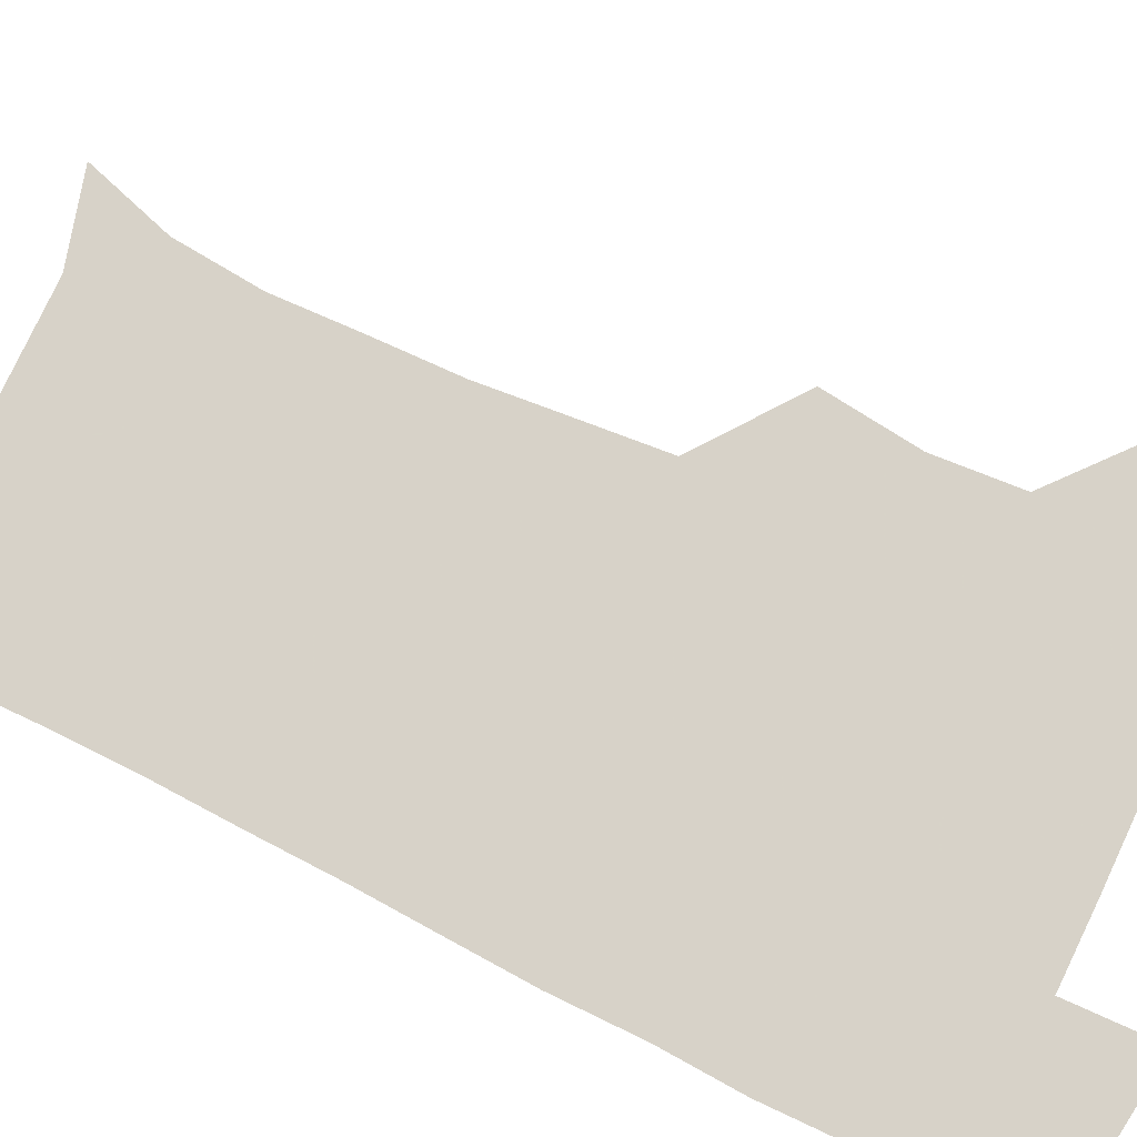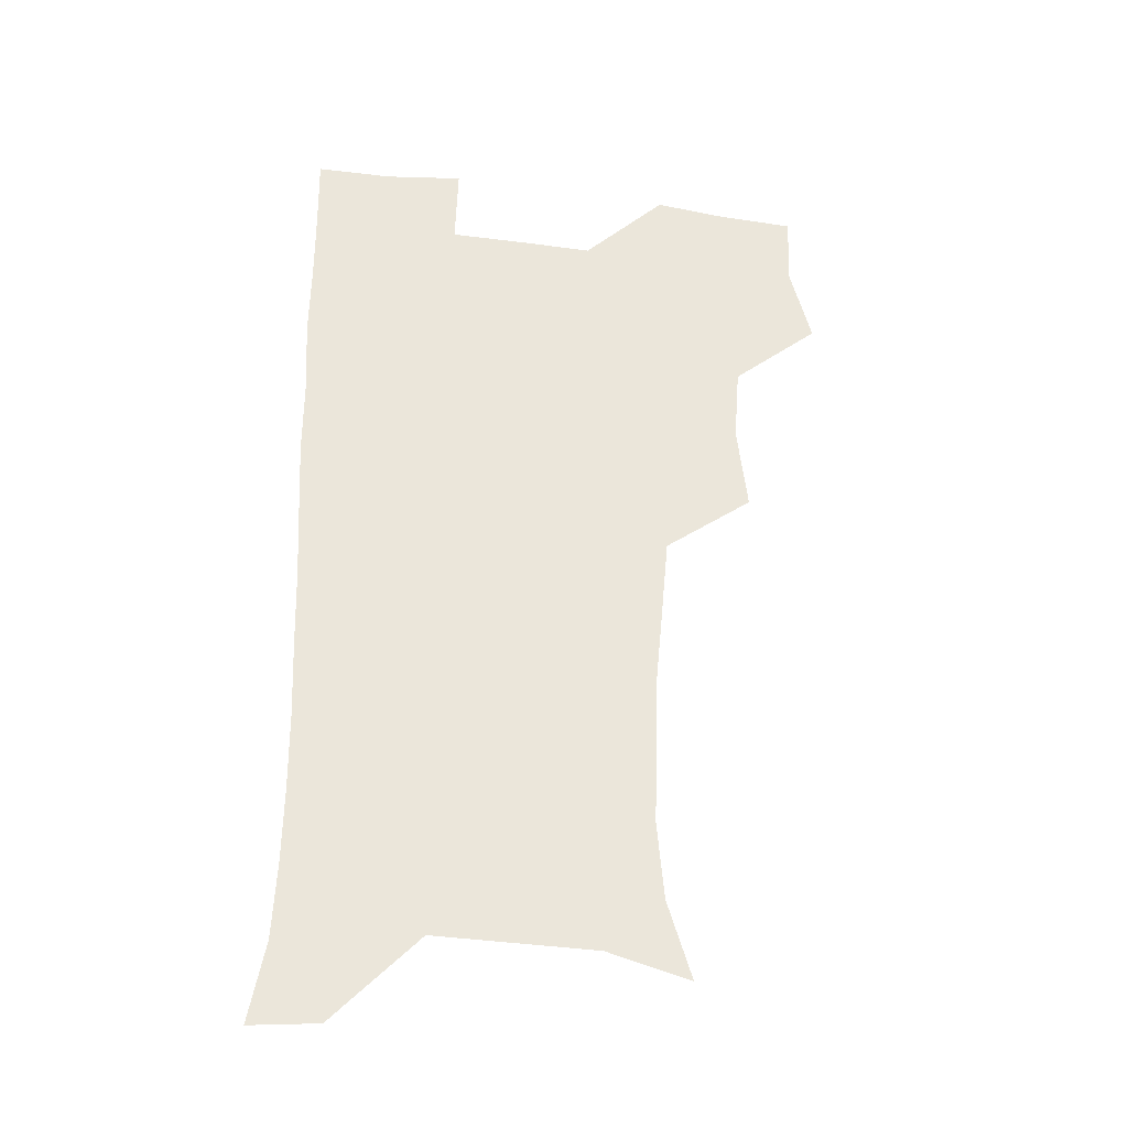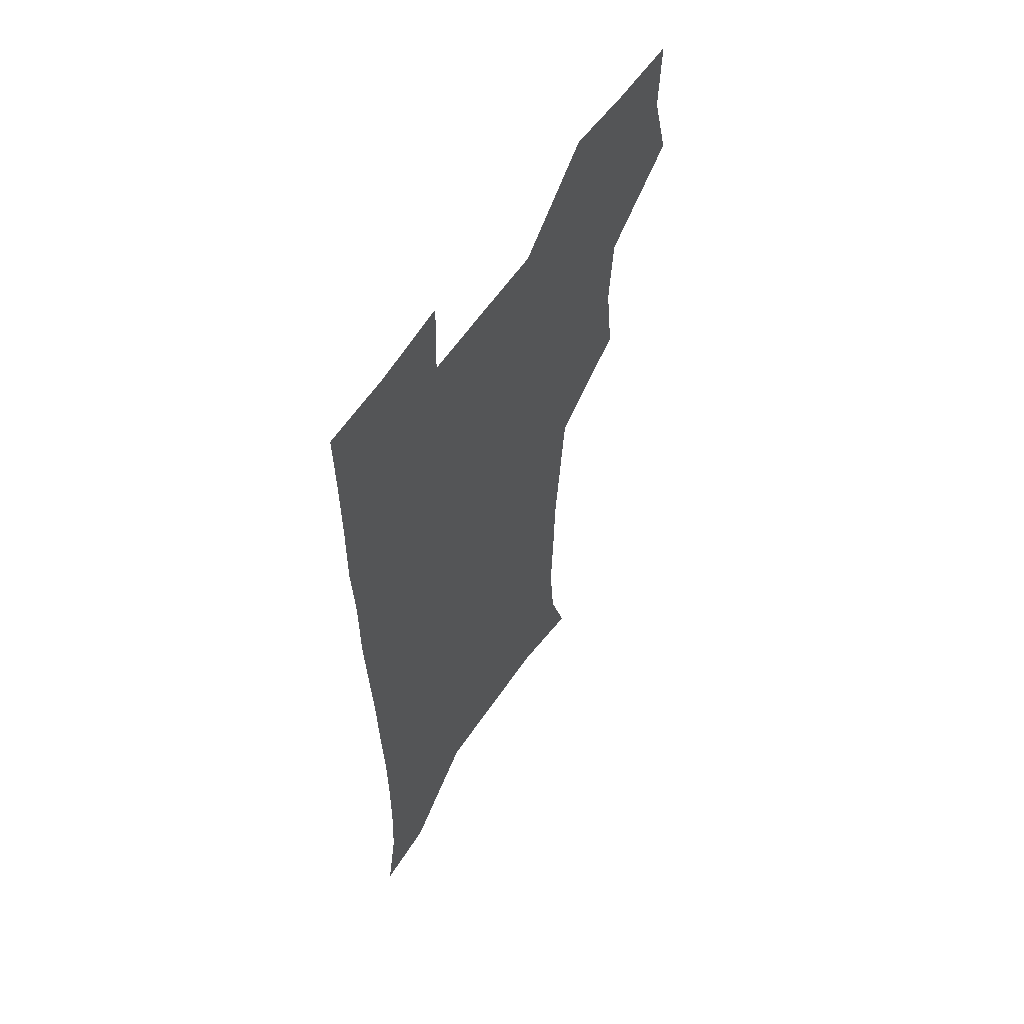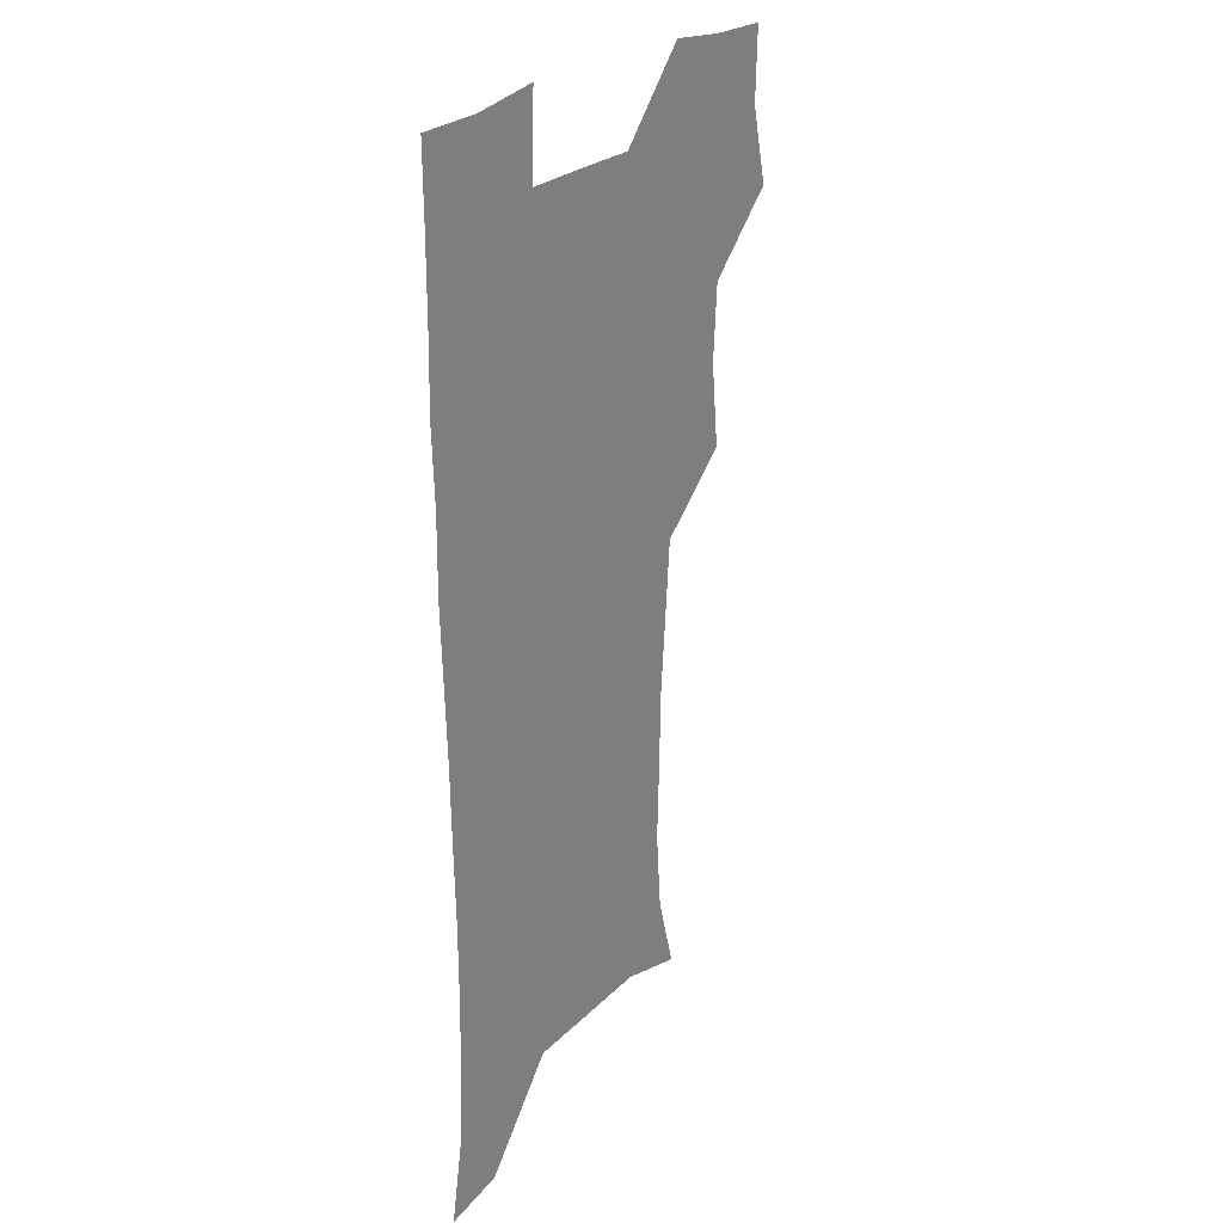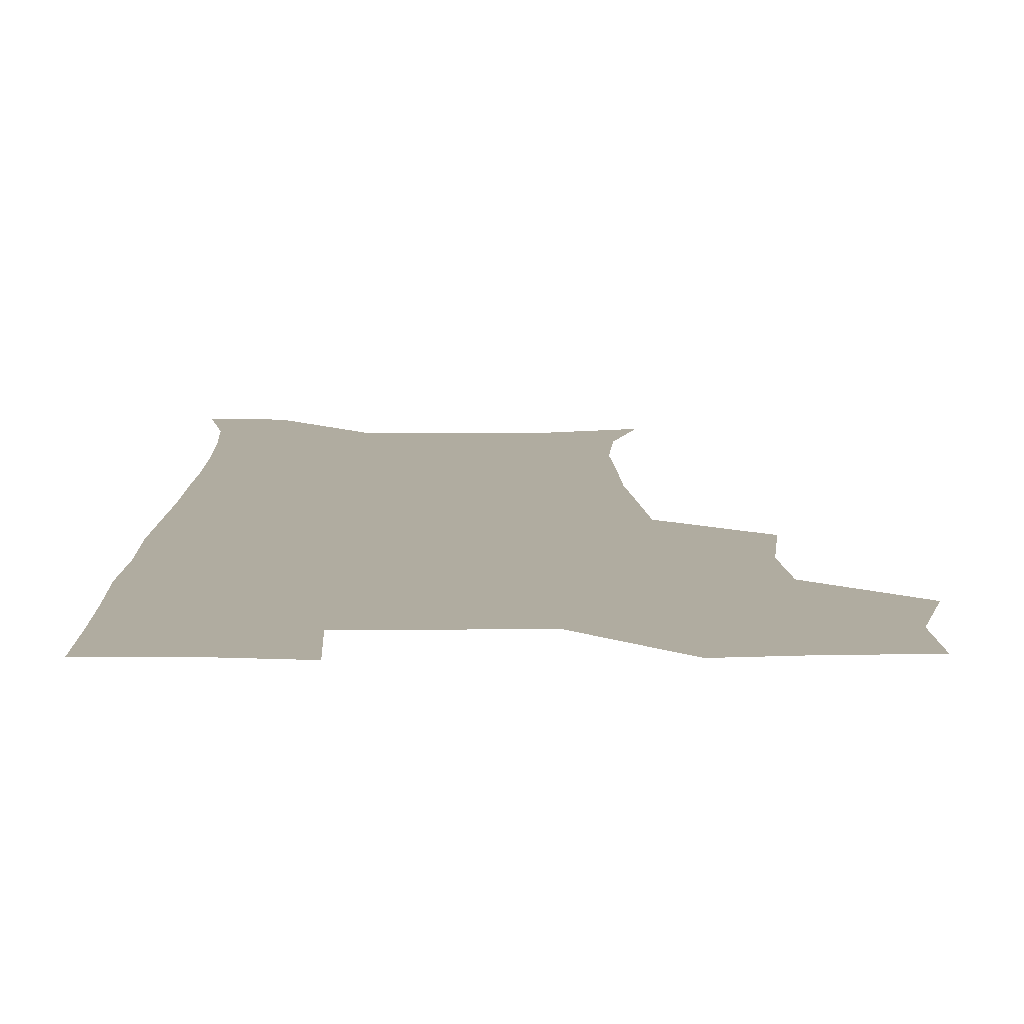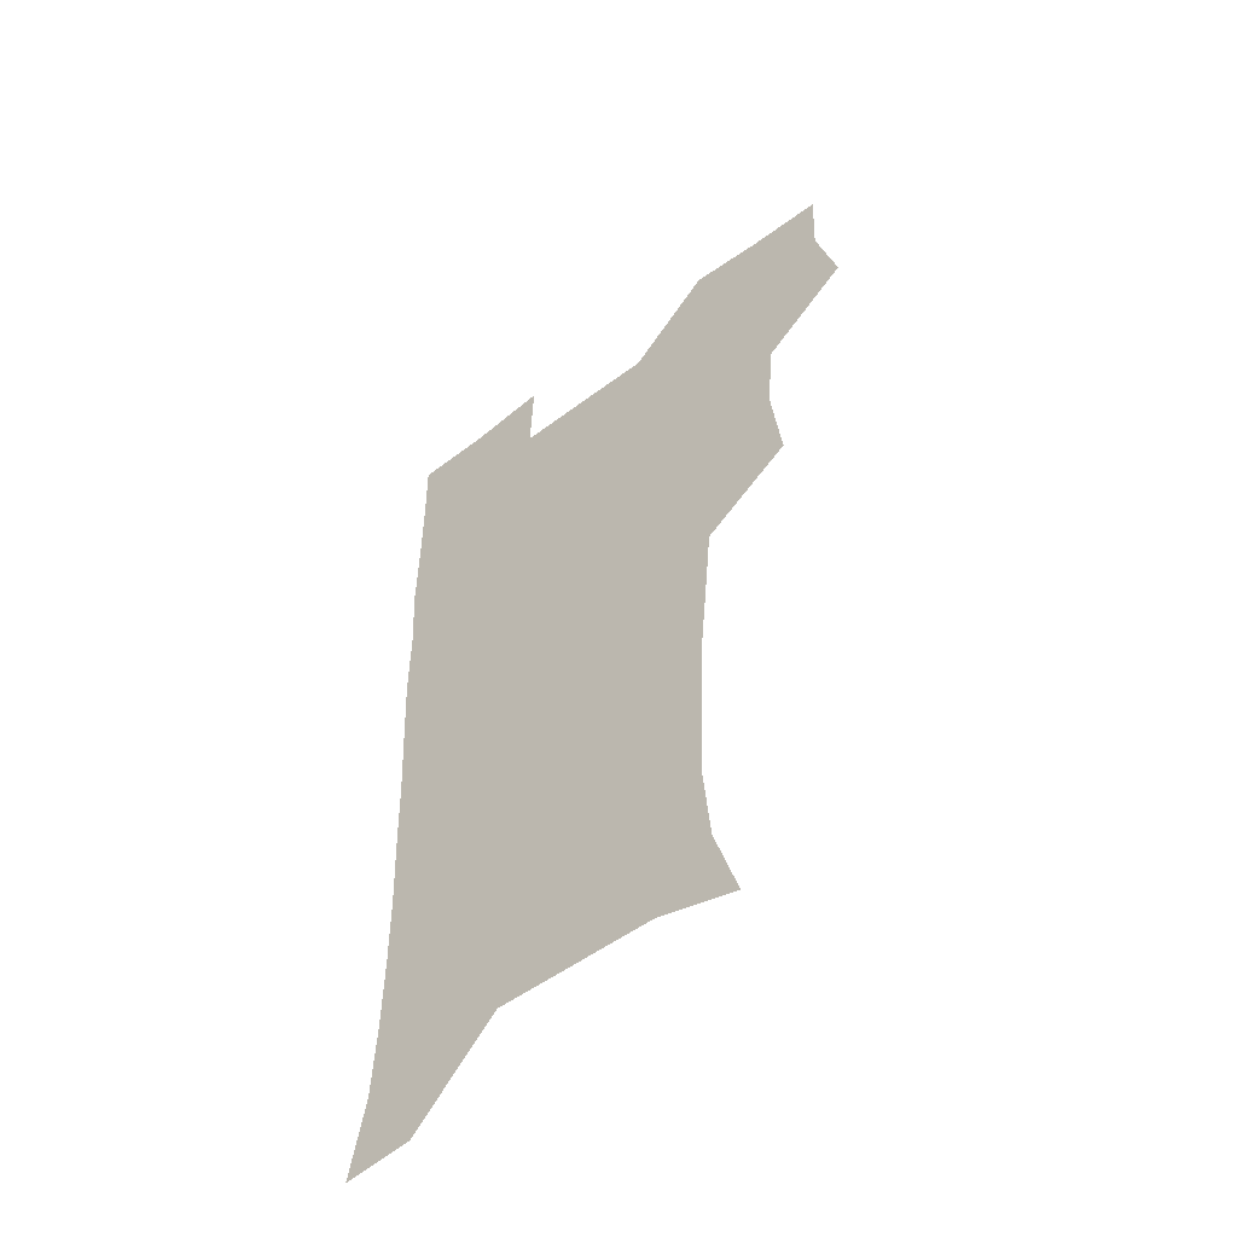
<metadata>
{"format":"obj","ext":"obj","renderer":"f3d","projection":"perspective","resolution":1024,"background":"white","views":[{"elev":77.3,"azim":115.9,"up":"+Z"},{"elev":-34.3,"azim":170.3,"up":"+Y"},{"elev":59.3,"azim":123.6,"up":"+Y"},{"elev":24.2,"azim":121.5,"up":"+Y"},{"elev":10.0,"azim":179.4,"up":"+Z"},{"elev":-53.2,"azim":-140.8,"up":"+Y"}]}
</metadata>
<code>
v 474.1 507.3 0
v 482.6 539 0
v 481.4 568.7 0
v 506.7 413 0
v 510.7 447.7 0
v 508.4 478.5 0
v 515.2 511.3 0
v 513.5 539.9 0
v 511.4 569.6 0
v 536.7 201 0
v 546.2 232.1 0
v 549 263.4 0
v 547.9 293.1 0
v 547.1 325.3 0
v 544.3 355.8 0
v 541.5 387.3 0
v 543.5 421.9 0
v 542.8 451.7 0
v 543.8 482.4 0
v 544.2 511.5 0
v 542.9 540.5 0
v 540 572.5 0
v 569.1 210.2 0
v 575.3 241.9 0
v 576.3 272.1 0
v 575.4 301.3 0
v 575.2 333.3 0
v 574.4 364.2 0
v 573.6 394.6 0
v 572.9 423.9 0
v 572.8 453.5 0
v 573.4 482.8 0
v 574.3 511.5 0
v 572.7 540.1 0
v 600.3 210.8 0
v 602.5 243.5 0
v 603.2 276.2 0
v 602.9 306.3 0
v 602.4 335.9 0
v 602.1 365.9 0
v 602.1 396.8 0
v 602.3 426.6 0
v 602.5 455.3 0
v 602.2 483.2 0
v 602.4 511.8 0
v 601.9 540.5 0
v 632.2 211.3 0
v 630 246.5 0
v 629.6 277.2 0
v 629.5 306.9 0
v 629.4 337 0
v 629.9 364.2 0
v 629.5 397 0
v 630 425.7 0
v 630.1 455.1 0
v 630.9 482.8 0
v 631.1 512.1 0
v 631.2 540.5 0
v 630.1 573.8 0
v 665.8 176.2 0
v 658.9 210.7 0
v 656.6 243.2 0
v 655.8 274.4 0
v 656.5 303.4 0
v 656.1 335 0
v 657.4 363.5 0
v 658.9 392.2 0
v 658.1 424 0
v 659.4 452.8 0
v 660 482 0
v 659.6 511.8 0
v 660.1 540.5 0
v 661.2 569.9 0
v 692.3 173.7 0
v 686.3 205.4 0
v 684.8 234.8 0
v 684.4 265.1 0
v 684.6 295.6 0
v 685.7 326 0
v 686.5 356.9 0
v 688 387.2 0
v 689.4 417.6 0
v 689.3 449.4 0
v 690.8 479.2 0
v 690.3 510.3 0
v 690.3 540.2 0
v 690.8 569.7 0
f 6 7 1
f 1 7 2
f 7 8 2
f 2 8 3
f 8 9 3
f 16 17 4
f 4 17 5
f 17 18 5
f 5 18 6
f 18 19 6
f 6 19 7
f 19 20 7
f 7 20 8
f 20 21 8
f 8 21 9
f 21 22 9
f 10 23 11
f 23 24 11
f 11 24 12
f 24 25 12
f 12 25 13
f 25 26 13
f 13 26 14
f 26 27 14
f 14 27 15
f 27 28 15
f 15 28 16
f 28 29 16
f 16 29 17
f 29 30 17
f 17 30 18
f 30 31 18
f 18 31 19
f 31 32 19
f 19 32 20
f 32 33 20
f 20 33 21
f 33 34 21
f 21 34 22
f 23 35 24
f 35 36 24
f 24 36 25
f 36 37 25
f 25 37 26
f 37 38 26
f 26 38 27
f 38 39 27
f 27 39 28
f 39 40 28
f 28 40 29
f 40 41 29
f 29 41 30
f 41 42 30
f 30 42 31
f 42 43 31
f 31 43 32
f 43 44 32
f 32 44 33
f 44 45 33
f 33 45 34
f 45 46 34
f 35 47 36
f 47 48 36
f 36 48 37
f 48 49 37
f 37 49 38
f 49 50 38
f 38 50 39
f 50 51 39
f 39 51 40
f 51 52 40
f 40 52 41
f 52 53 41
f 41 53 42
f 53 54 42
f 42 54 43
f 54 55 43
f 43 55 44
f 55 56 44
f 44 56 45
f 56 57 45
f 45 57 46
f 57 58 46
f 60 61 47
f 47 61 48
f 61 62 48
f 48 62 49
f 62 63 49
f 49 63 50
f 63 64 50
f 50 64 51
f 64 65 51
f 51 65 52
f 65 66 52
f 52 66 53
f 66 67 53
f 53 67 54
f 67 68 54
f 54 68 55
f 68 69 55
f 55 69 56
f 69 70 56
f 56 70 57
f 70 71 57
f 57 71 58
f 71 72 58
f 58 72 59
f 72 73 59
f 60 74 61
f 74 75 61
f 61 75 62
f 75 76 62
f 62 76 63
f 76 77 63
f 63 77 64
f 77 78 64
f 64 78 65
f 78 79 65
f 65 79 66
f 79 80 66
f 66 80 67
f 80 81 67
f 67 81 68
f 81 82 68
f 68 82 69
f 82 83 69
f 69 83 70
f 83 84 70
f 70 84 71
f 84 85 71
f 71 85 72
f 85 86 72
f 72 86 73
f 86 87 73

</code>
